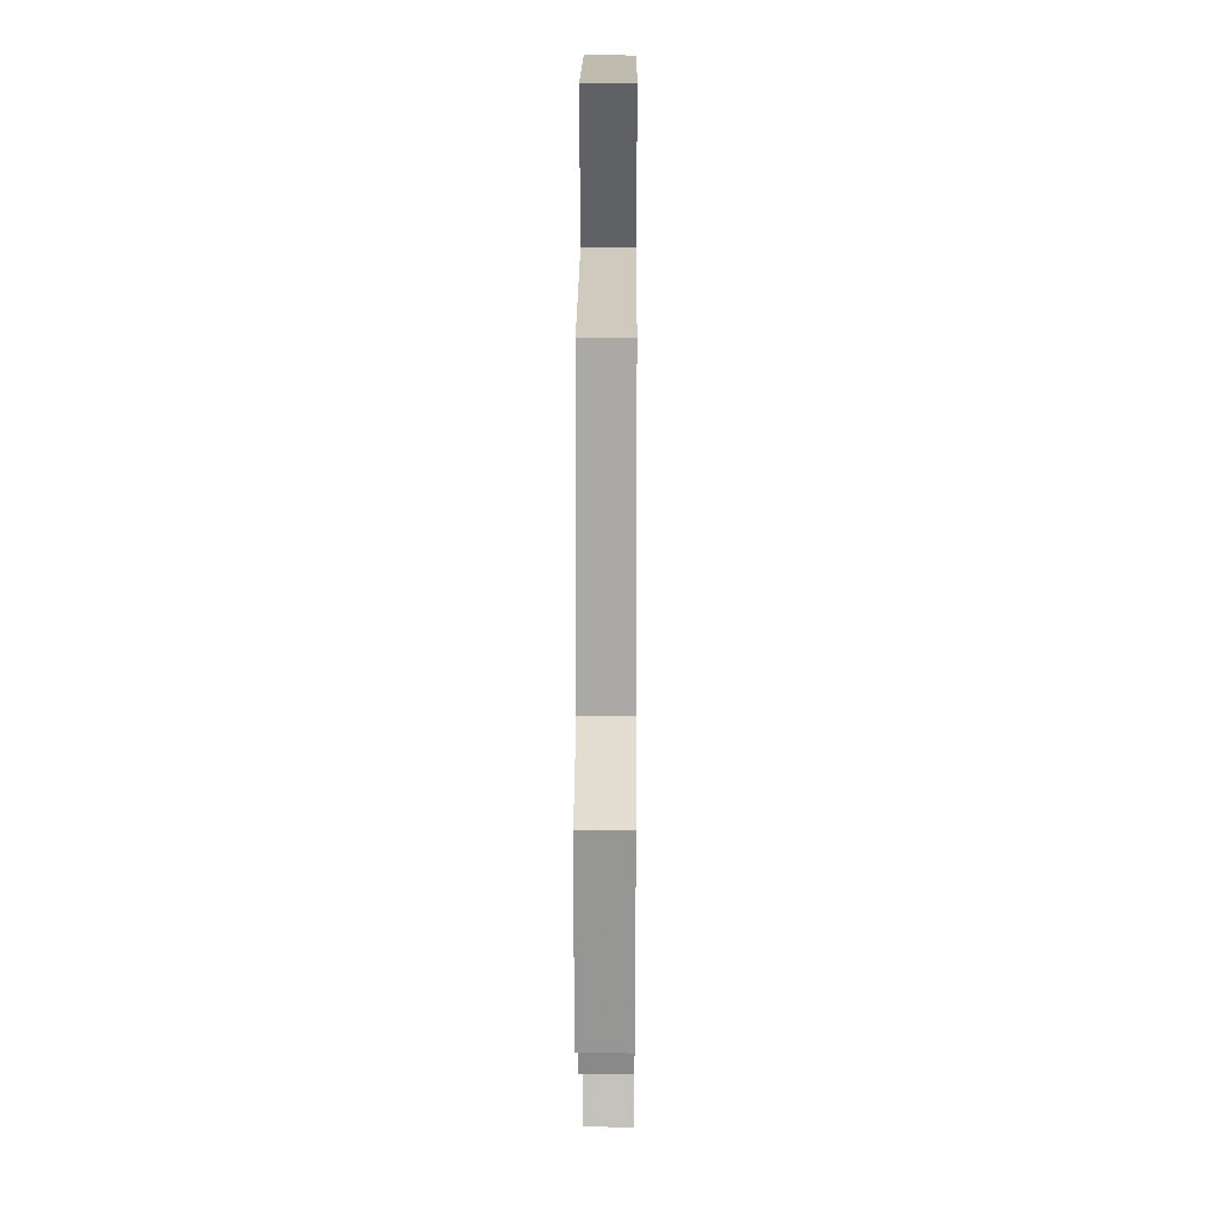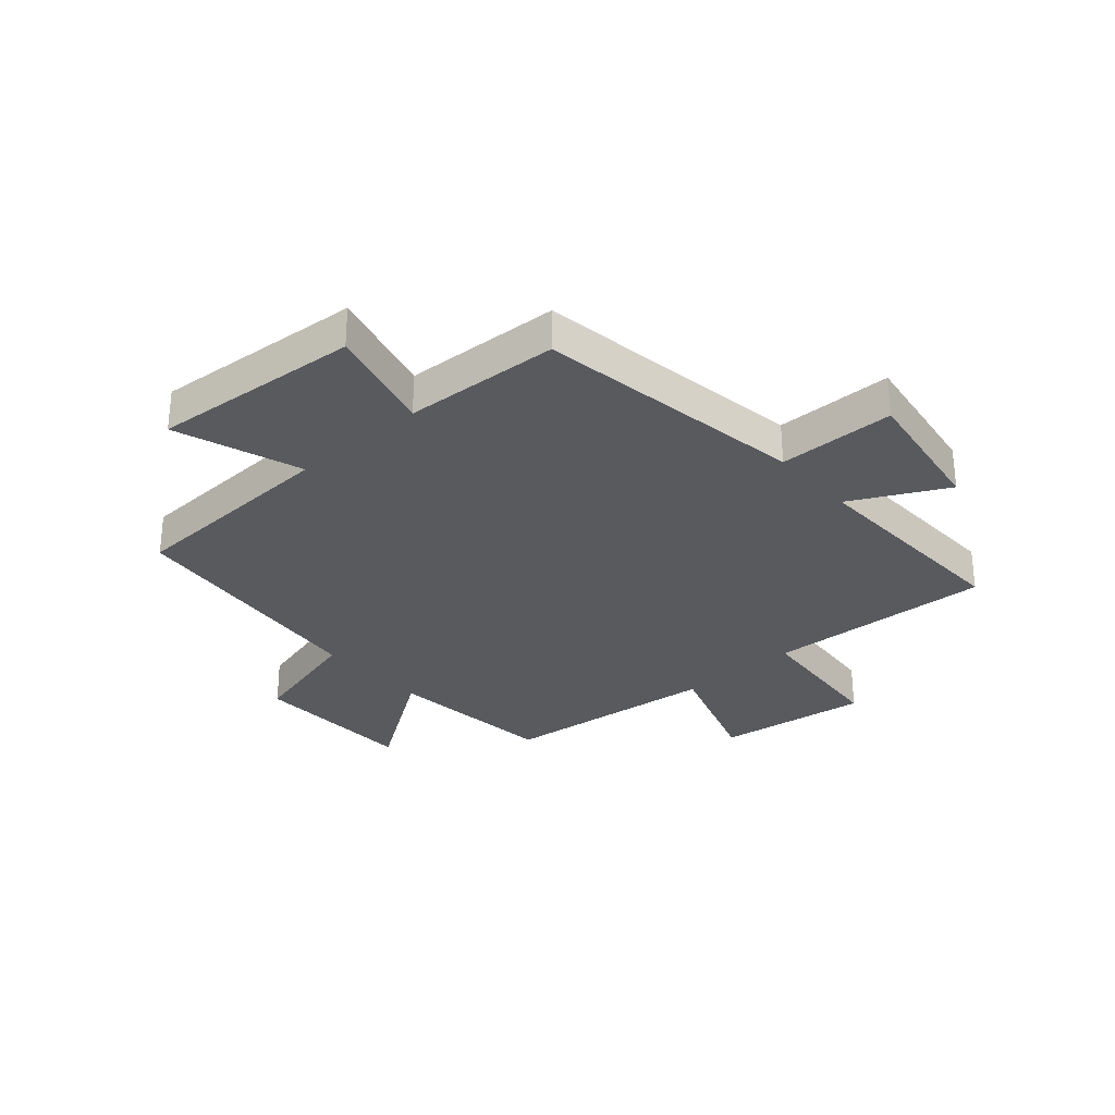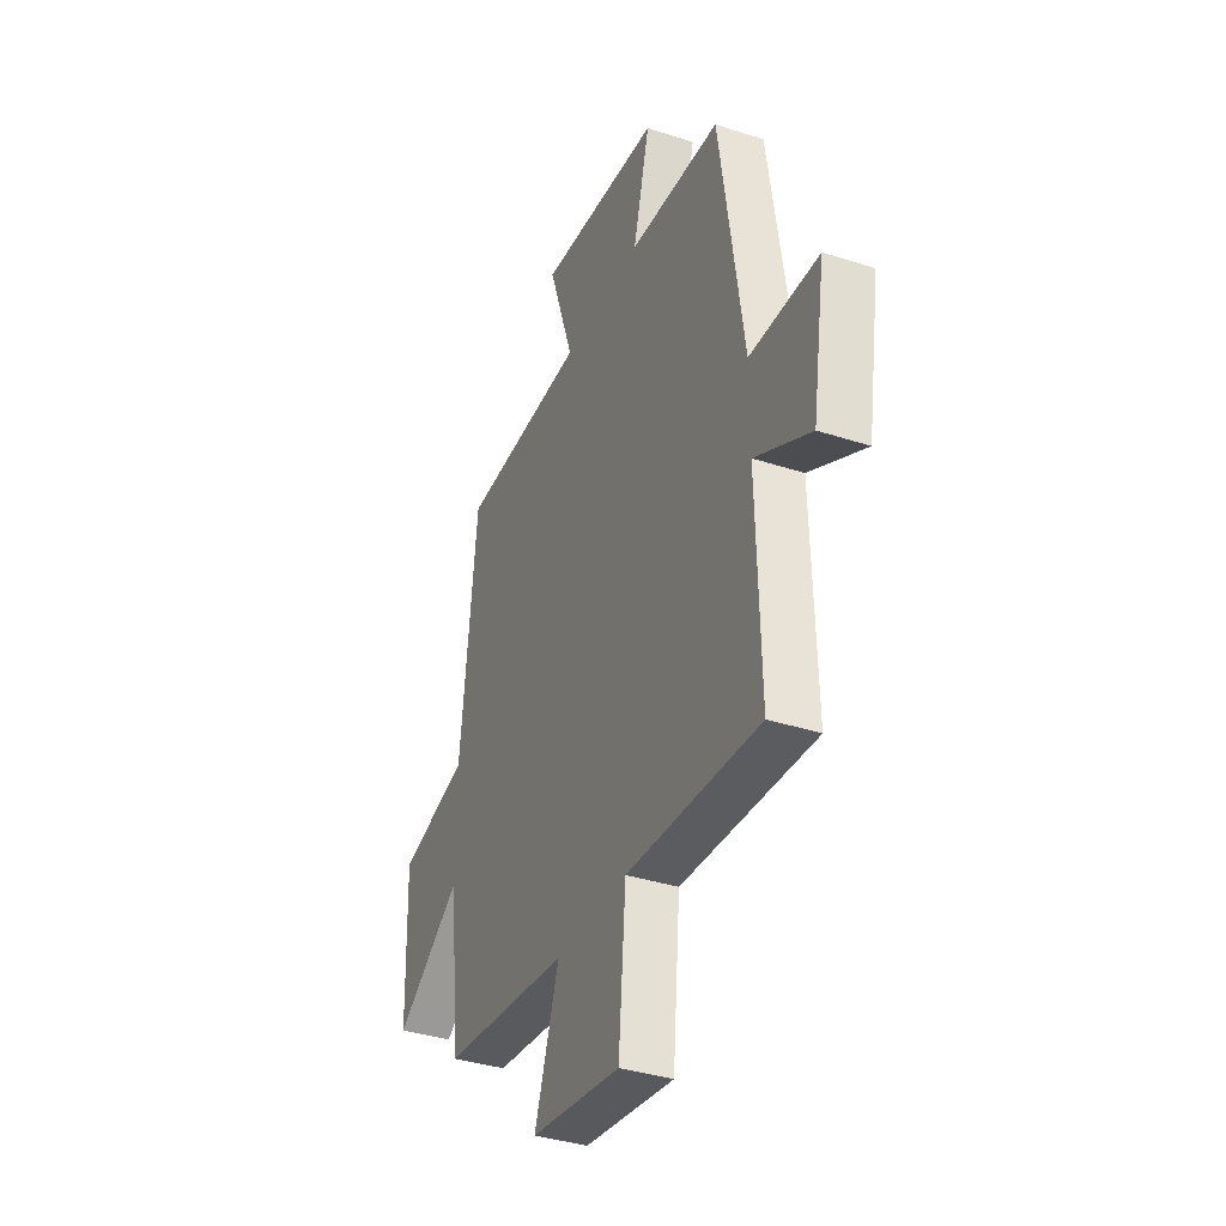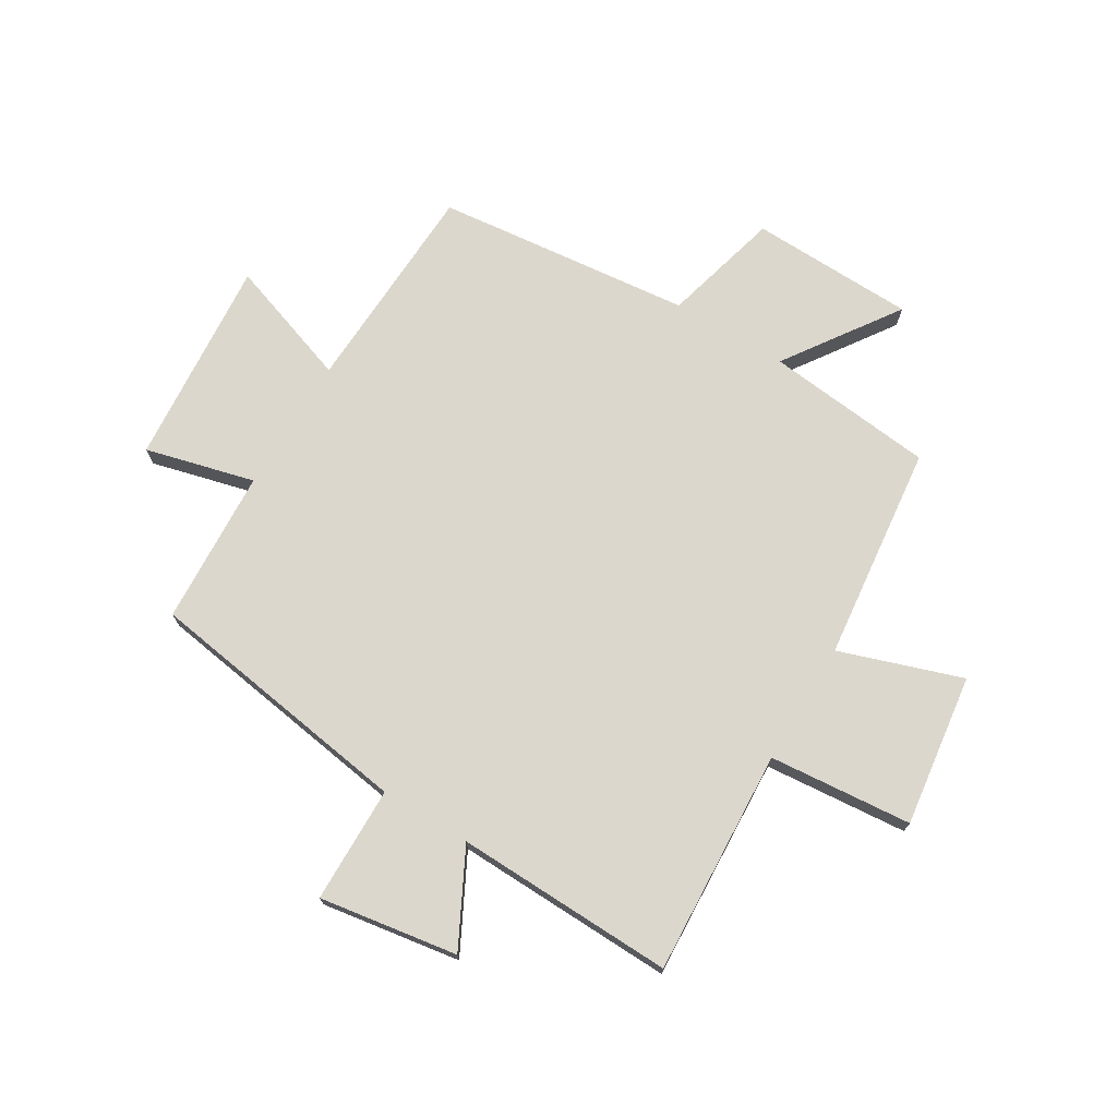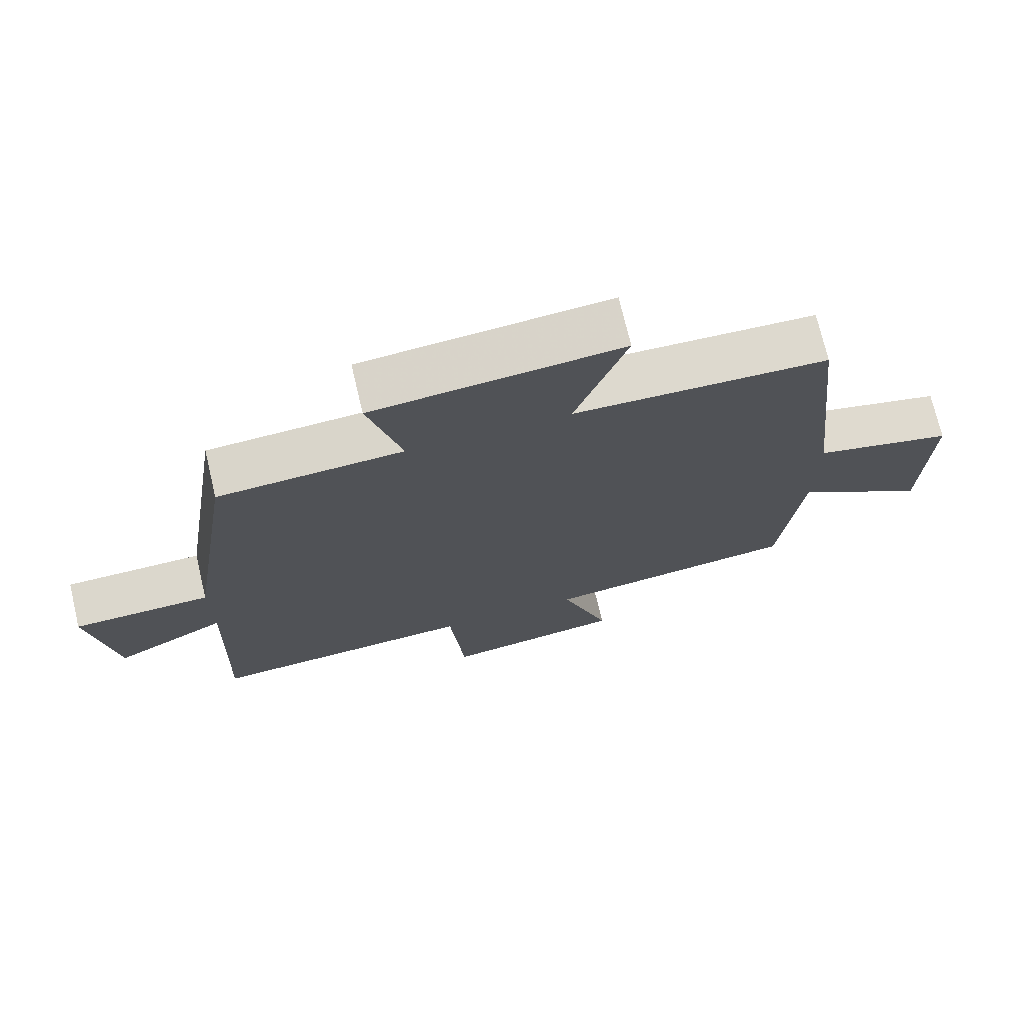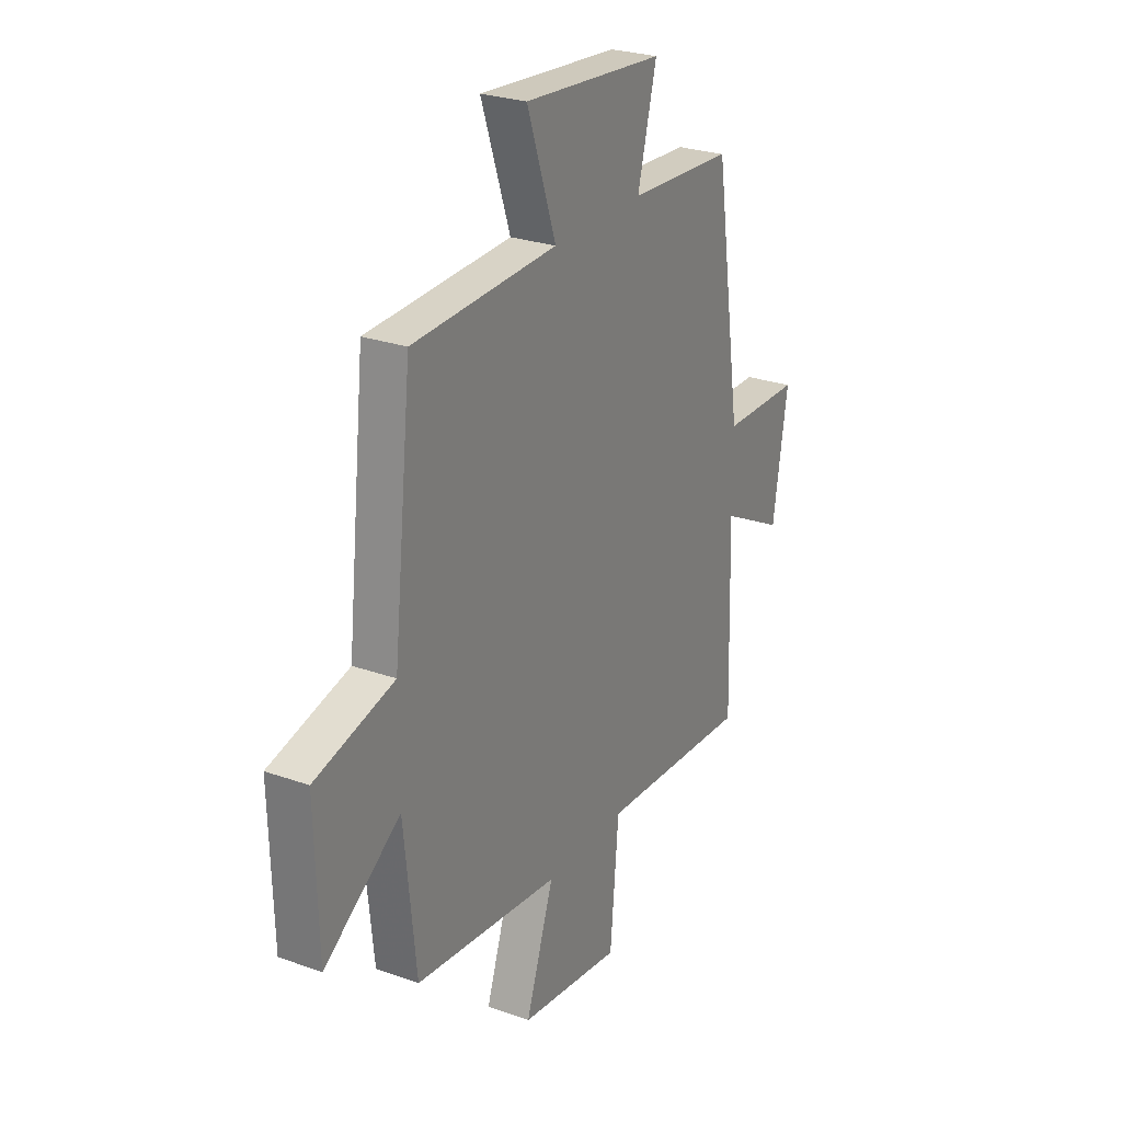
<metadata>
{"format":"obj","ext":"obj","renderer":"f3d","projection":"perspective","resolution":1024,"background":"white","views":[{"elev":20.7,"azim":-89.6,"up":"+Z"},{"elev":-30.5,"azim":41.5,"up":"+Y"},{"elev":-36.7,"azim":67.1,"up":"+Z"},{"elev":72.8,"azim":121.2,"up":"+Y"},{"elev":72.8,"azim":166.7,"up":"+Z"},{"elev":26.4,"azim":-60.8,"up":"+Z"}]}
</metadata>
<code>
v -0.452 0.07 0.485
v -0.079 0.07 0.5
v -0.154 0.07 0.719
v 0.208 0.07 0.689
v 0.159 0.07 0.5
v 0.429 0.07 0.485
v 0.5 0.07 0.016
v 0.702 0.07 0.013
v 0.664 0.07 -0.227
v 0.5 0.07 -0.142
v 0.511 0.07 -0.522
v 0.12 0.07 -0.5
v 0.098 0.07 -0.748
v -0.166 0.07 -0.712
v -0.094 0.07 -0.5
v -0.469 0.07 -0.457
v -0.5 0.07 -0.164
v -0.697 0.07 -0.299
v -0.705 0.07 -0.013
v -0.5 0.07 0.04
v -0.452 0 0.485
v -0.079 0 0.5
v -0.154 0 0.719
v 0.208 0 0.689
v 0.159 0 0.5
v 0.429 0 0.485
v 0.5 0 0.016
v 0.702 0 0.013
v 0.664 0 -0.227
v 0.5 0 -0.142
v 0.511 0 -0.522
v 0.12 0 -0.5
v 0.098 0 -0.748
v -0.166 0 -0.712
v -0.094 0 -0.5
v -0.469 0 -0.457
v -0.5 0 -0.164
v -0.697 0 -0.299
v -0.705 0 -0.013
v -0.5 0 0.04
f 17 18 19 20
f 20 1 2
f 17 20 2
f 16 17 2
f 15 16 2
f 12 13 14 15
f 12 15 2
f 10 11 12 2
f 7 8 9 10
f 7 10 2
f 6 7 2
f 5 6 2
f 2 3 4 5
f 40 39 38 37
f 22 21 40
f 22 40 37
f 22 37 36
f 22 36 35
f 35 34 33 32
f 22 35 32
f 22 32 31 30
f 30 29 28 27
f 22 30 27
f 22 27 26
f 22 26 25
f 25 24 23 22
f 1 21 22 2
f 2 22 23 3
f 3 23 24 4
f 4 24 25 5
f 5 25 26 6
f 6 26 27 7
f 7 27 28 8
f 8 28 29 9
f 9 29 30 10
f 10 30 31 11
f 11 31 32 12
f 12 32 33 13
f 13 33 34 14
f 14 34 35 15
f 15 35 36 16
f 16 36 37 17
f 17 37 38 18
f 18 38 39 19
f 19 39 40 20
f 20 40 21 1

</code>
